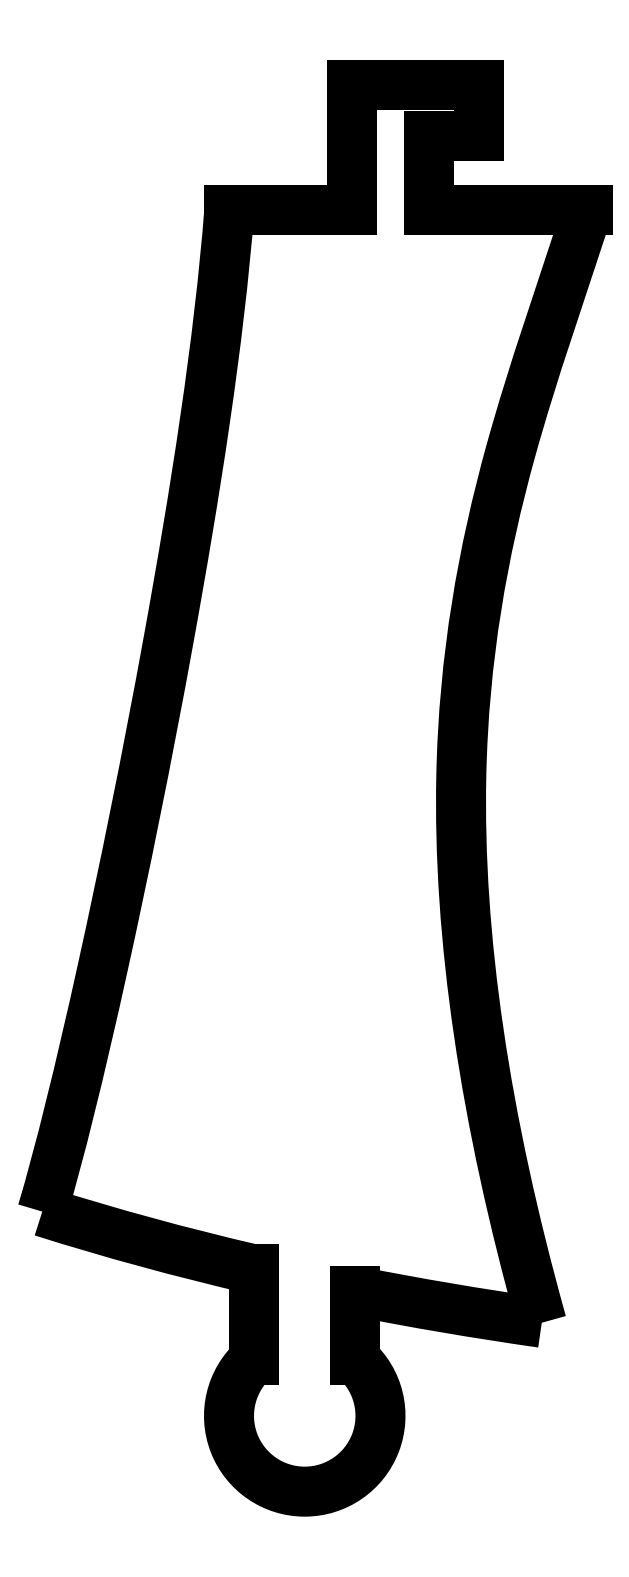
<metadata>
{"format":"dxf","ext":"dxf","renderer":"ezdxf+matplotlib","layout":"modelspace","background":"white","min_lineweight":24,"dpi":150}
</metadata>
<code>
0
SECTION
2
ENTITIES
0
SPLINE
8
0
70
0
71
3
72
11
73
7
74
0
42
1e-09
43
1e-10
44
1e-10
40
0.6631
40
0.6631
40
0.6631
40
0.6631
40
0.6633
40
0.6633
40
0.6633
40
0.7298
40
0.7298
40
0.7298
40
0.7298
10
-10.89
20
-16.91
30
0
10
-10.88
20
-16.91
30
0
10
-10.87
20
-16.92
30
0
10
-10.87
20
-16.92
30
0
10
-8.174
20
-17.77
30
0
10
-5.364
20
-18.54
30
0
10
-2.433
20
-19.22
30
0
0
LINE
8
0
10
-2.433
20
-19.22
30
0
11
-2.433
21
-22.82
31
0
0
ARC
8
0
10
-0.4077
20
-25.07
30
0
40
3.025
210
0
220
0
230
1
50
-228
51
47.98
0
LINE
8
0
10
1.617
20
-22.82
30
0
11
1.617
21
-20.09
31
0
0
SPLINE
8
0
70
0
71
3
72
11
73
7
74
0
42
1e-09
43
1e-10
44
1e-10
40
0.7599
40
0.7599
40
0.7599
40
0.7599
40
0.8122
40
0.8122
40
0.8122
40
0.8124
40
0.8124
40
0.8124
40
0.8124
10
1.617
20
-20.09
30
0
10
4.009
20
-20.56
30
0
10
6.477
20
-20.98
30
0
10
9.02
20
-21.35
30
0
10
9.033
20
-21.35
30
0
10
9.046
20
-21.35
30
0
10
9.058
20
-21.35
30
0
0
SPLINE
8
0
70
0
71
3
72
20
73
16
74
0
42
1e-09
43
1e-10
44
1e-10
40
-0.0003648
40
-0.0003648
40
-0.0003648
40
-0.0003648
40
0
40
0
40
0
40
0.241
40
0.241
40
0.241
40
0.417
40
0.417
40
0.417
40
0.5564
40
0.5564
40
0.5564
40
0.5569
40
0.5569
40
0.5569
40
0.5569
10
9.058
20
-21.35
30
0
10
9.055
20
-21.34
30
0
10
9.051
20
-21.33
30
0
10
9.048
20
-21.32
30
0
10
6.776
20
-13.18
30
0
10
5.709
20
-5.922
30
0
10
5.845
20
0.5034
30
0
10
5.944
20
5.195
30
0
10
6.7
20
9.428
30
0
10
7.826
20
13.48
30
0
10
8.718
20
16.69
30
0
10
9.823
20
19.81
30
0
10
10.88
20
23.06
30
0
10
10.89
20
23.07
30
0
10
10.89
20
23.09
30
0
10
10.89
20
23.1
30
0
0
LINE
8
0
10
10.89
20
23.1
30
0
11
4.541
21
23.1
31
0
0
LINE
8
0
10
4.541
20
23.1
30
0
11
4.541
21
26.05
31
0
0
LINE
8
0
10
4.541
20
26.05
30
0
11
6.541
21
26.05
31
0
0
LINE
8
0
10
6.541
20
26.05
30
0
11
6.541
21
28.1
31
0
0
LINE
8
0
10
6.541
20
28.1
30
0
11
1.491
21
28.1
31
0
0
LINE
8
0
10
1.491
20
28.1
30
0
11
1.491
21
23.1
31
0
0
LINE
8
0
10
1.491
20
23.1
30
0
11
-3.419
21
23.1
31
0
0
SPLINE
8
0
70
0
71
3
72
20
73
16
74
0
42
1e-09
43
1e-10
44
1e-10
40
-0.0005487
40
-0.0005487
40
-0.0005487
40
-0.0005487
40
0
40
0
40
0
40
0.1569
40
0.1569
40
0.1569
40
0.2949
40
0.2949
40
0.2949
40
0.4595
40
0.4595
40
0.4595
40
0.4598
40
0.4598
40
0.4598
40
0.4598
10
-10.89
20
-16.91
30
0
10
-10.89
20
-16.9
30
0
10
-10.89
20
-16.9
30
0
10
-10.88
20
-16.89
30
0
10
-10.22
20
-14.64
30
0
10
-9.4
20
-11.37
30
0
10
-8.463
20
-7.114
30
0
10
-7.638
20
-3.372
30
0
10
-6.713
20
1.147
30
0
10
-5.837
20
5.971
30
0
10
-4.792
20
11.72
30
0
10
-3.824
20
17.83
30
0
10
-3.421
20
23.07
30
0
10
-3.42
20
23.08
30
0
10
-3.42
20
23.09
30
0
10
-3.419
20
23.1
30
0
0
ENDSEC
0
EOF

</code>
